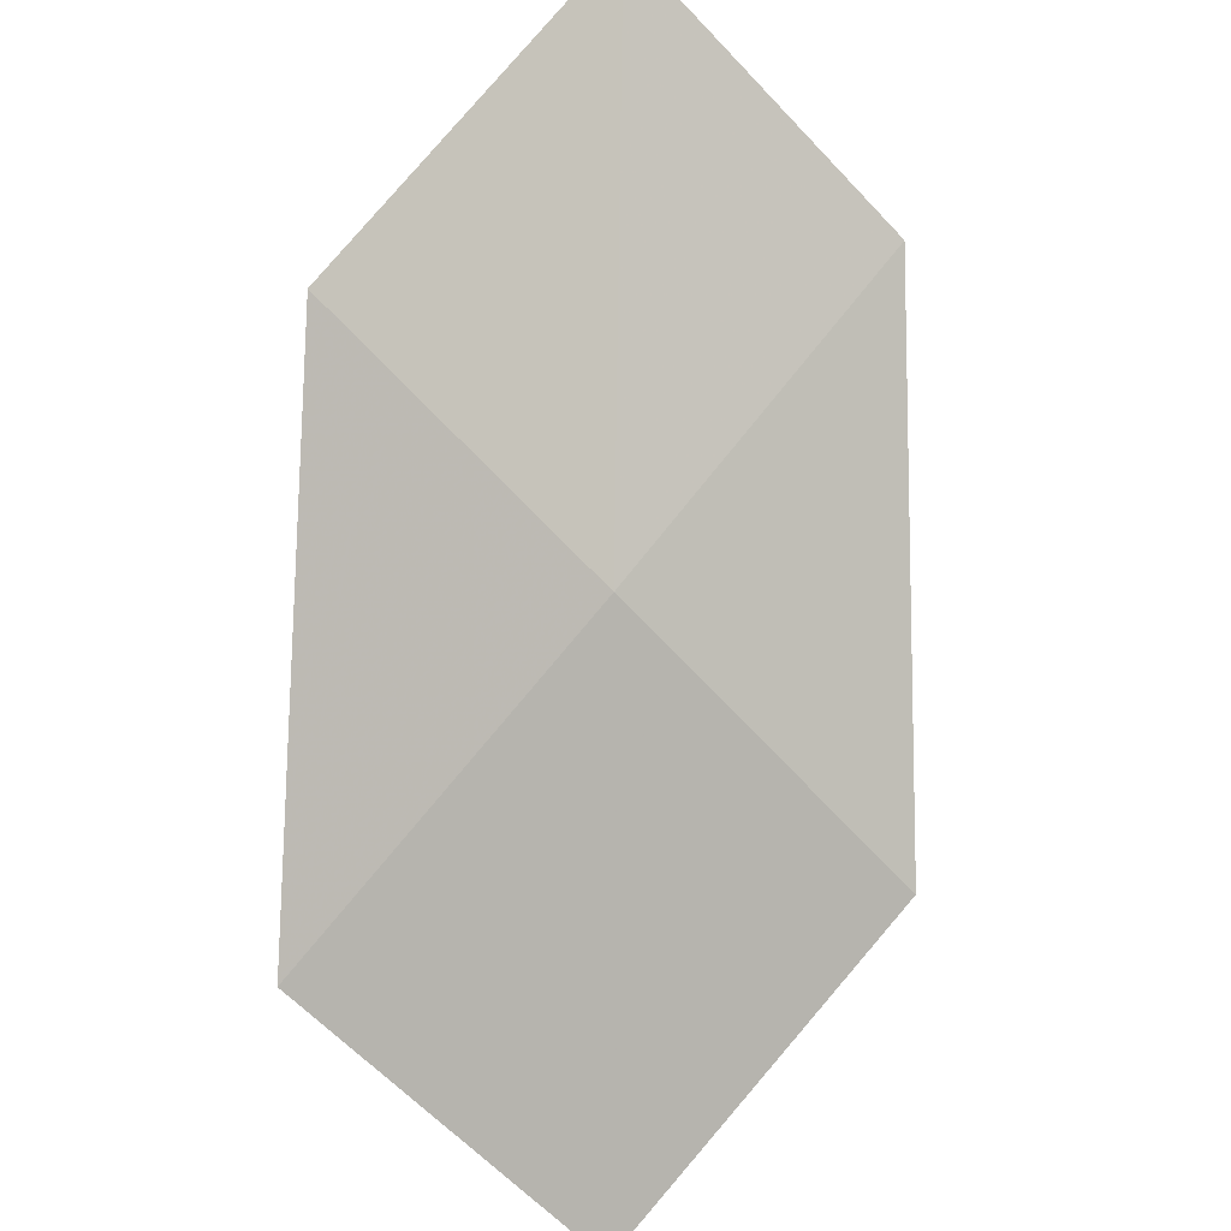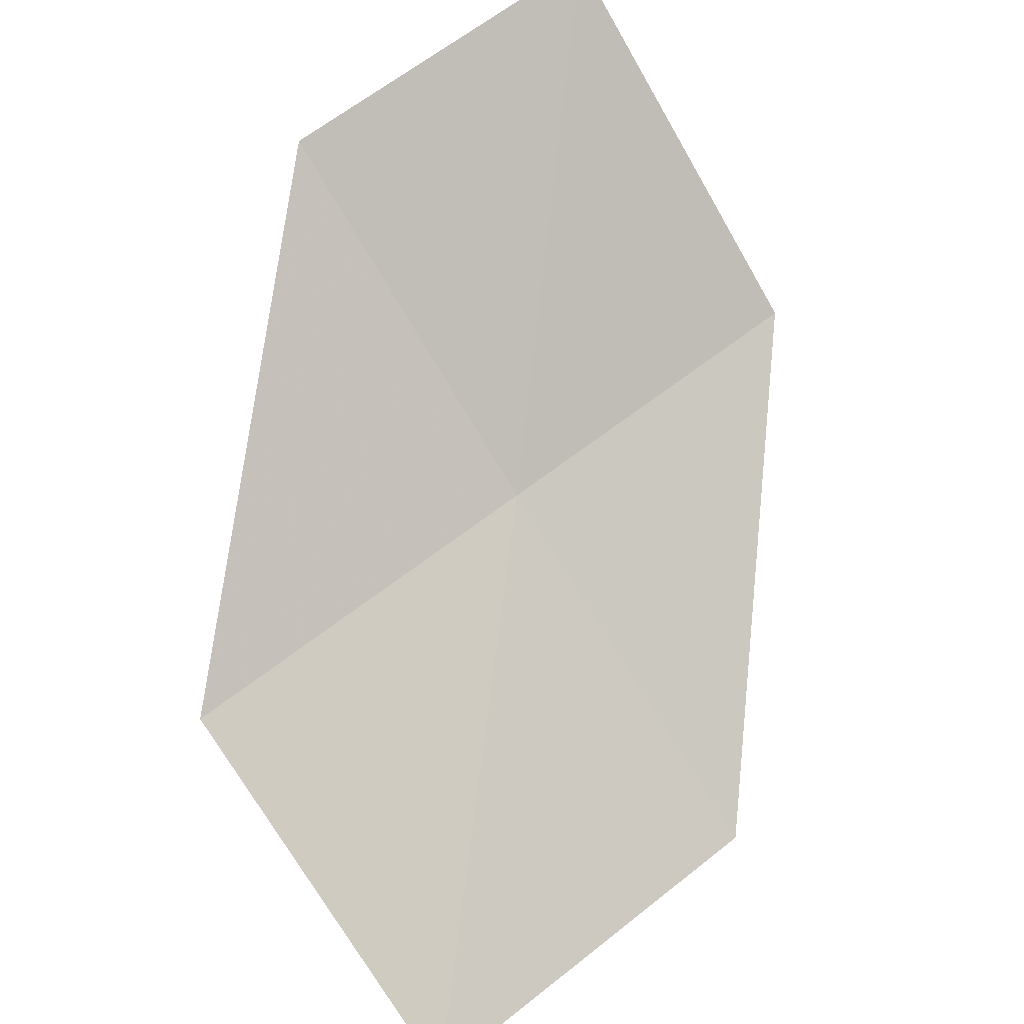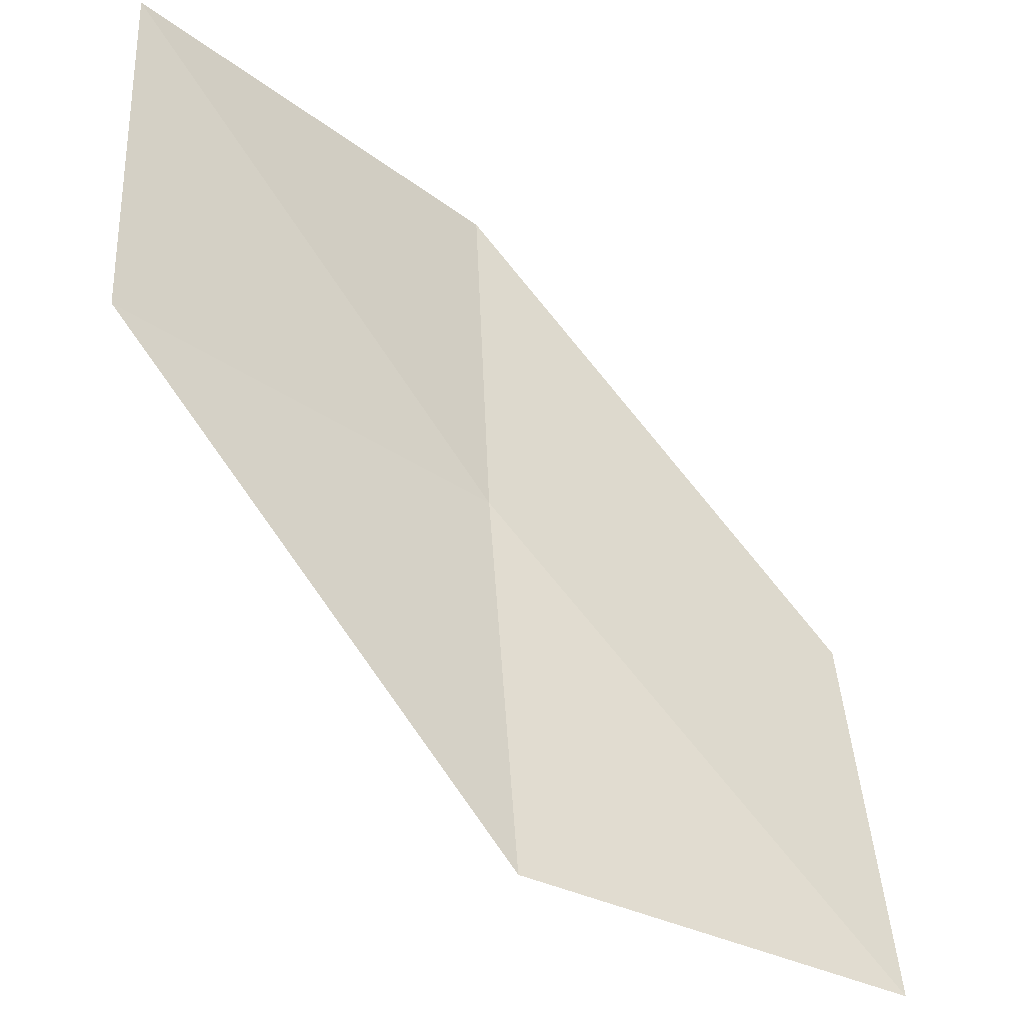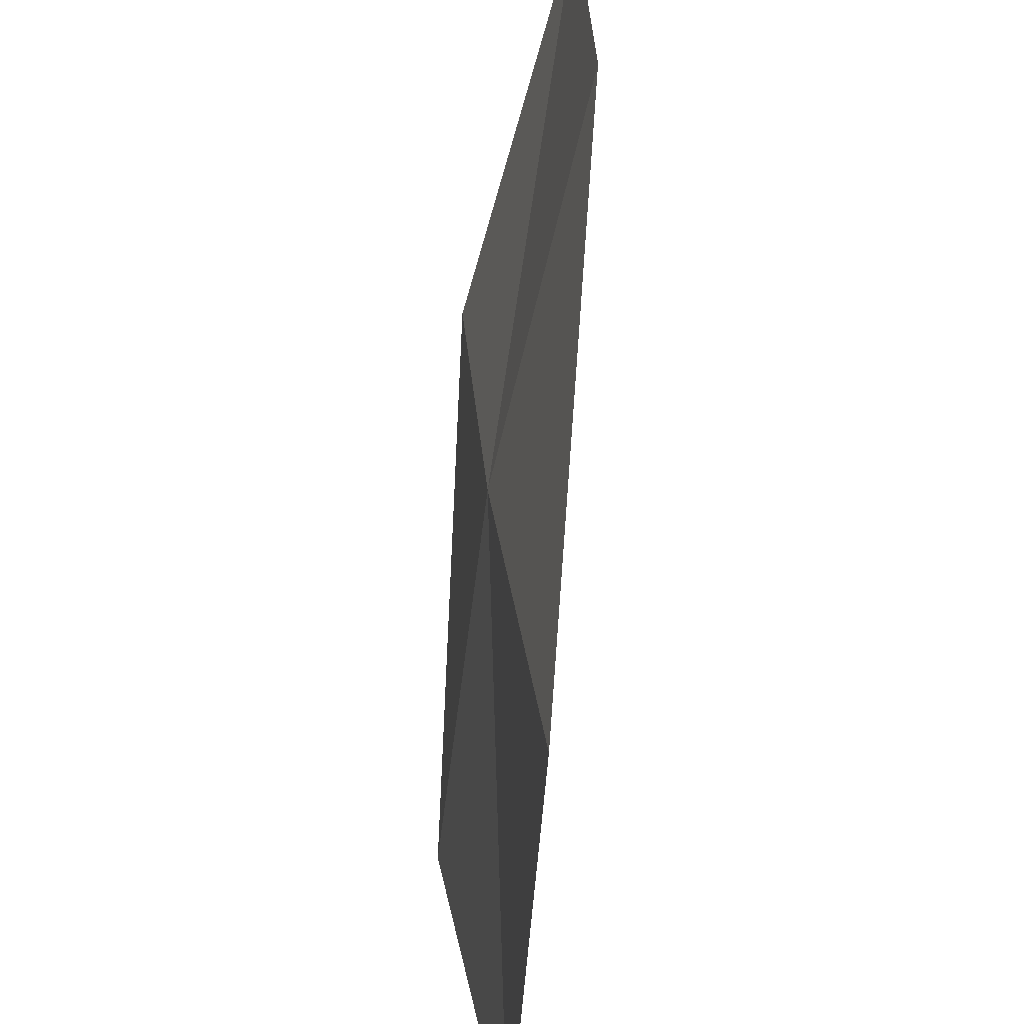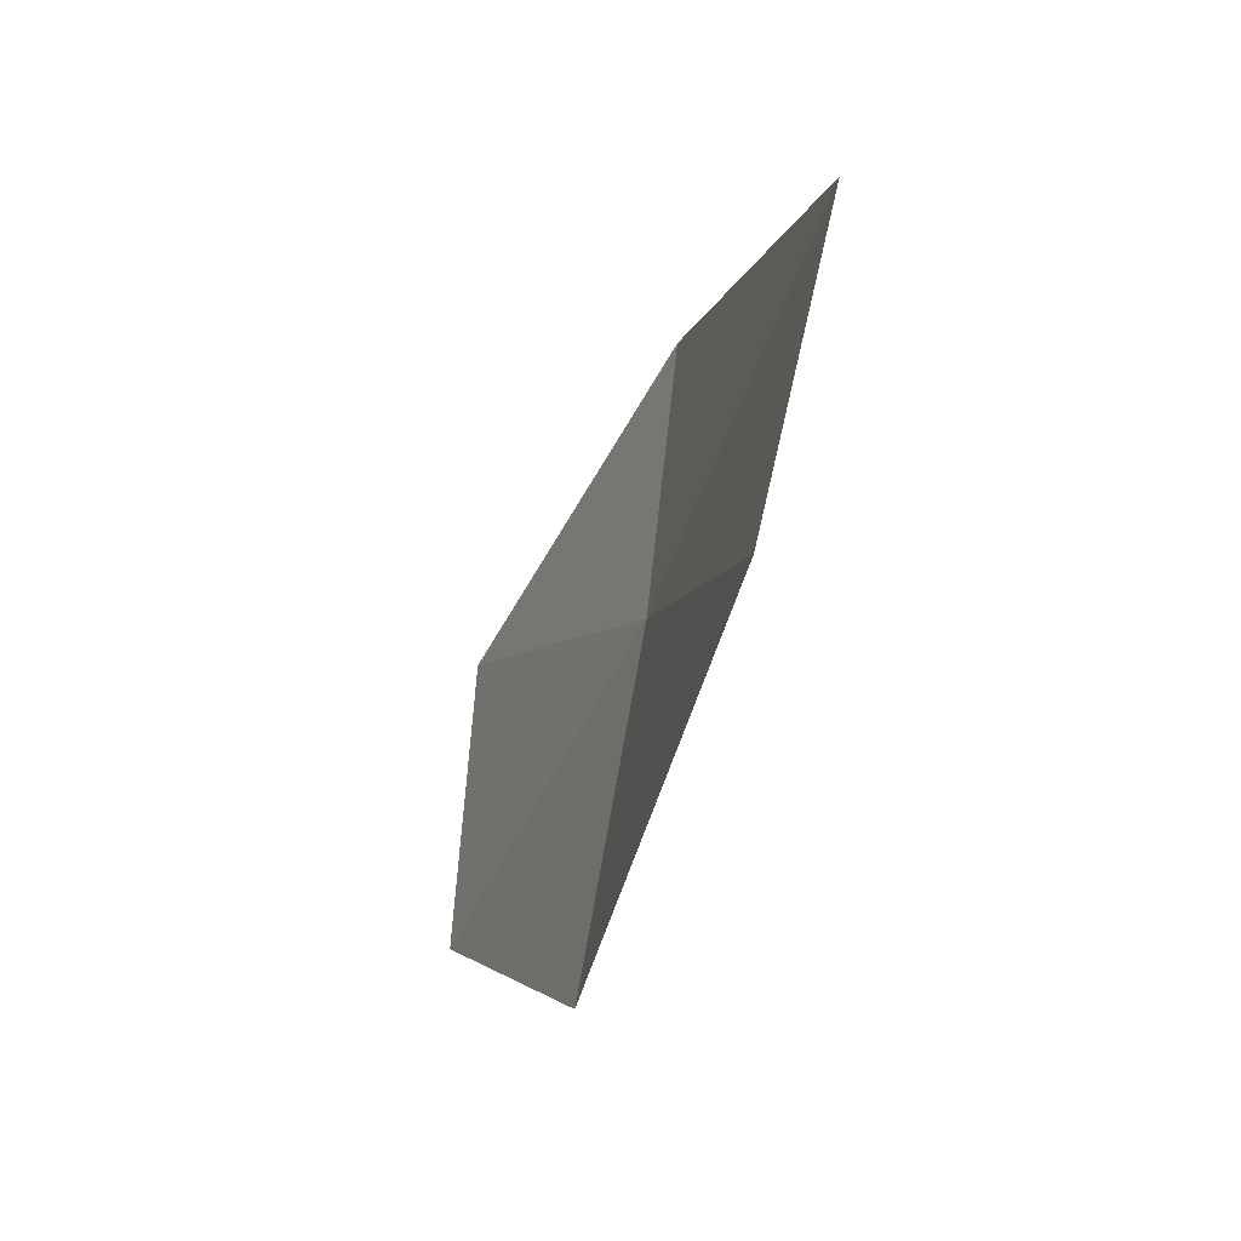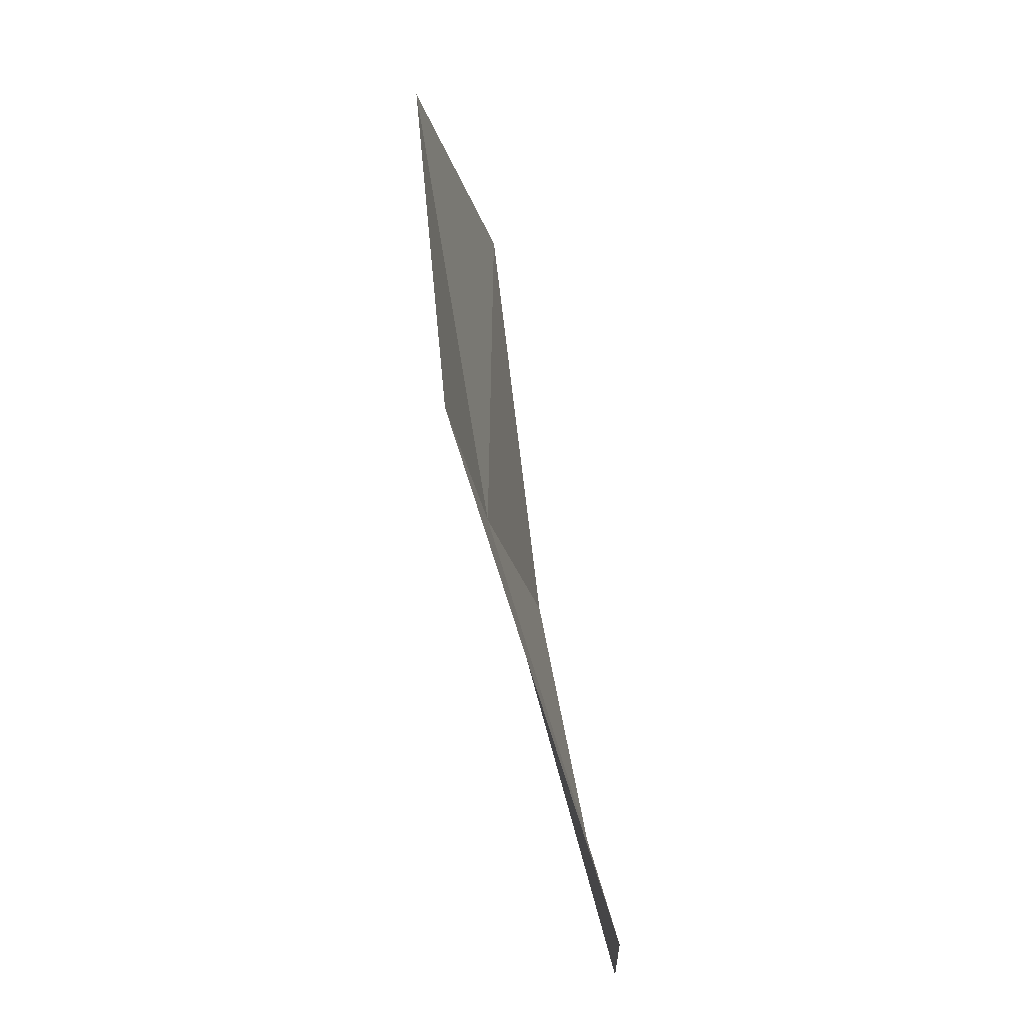
<metadata>
{"format":"obj","ext":"obj","renderer":"f3d","projection":"perspective","resolution":1024,"background":"white","views":[{"elev":-73.3,"azim":44.6,"up":"+Y"},{"elev":68.5,"azim":-127.3,"up":"+Y"},{"elev":-33.9,"azim":166.6,"up":"+Z"},{"elev":-58.6,"azim":106.0,"up":"+Z"},{"elev":-47.9,"azim":-84.2,"up":"+Z"},{"elev":75.6,"azim":103.7,"up":"+Z"}]}
</metadata>
<code>
v 5.106 -15.98 15.04
v 3.535 -16.65 14.99
v 3.477 -16.37 13.42
v 5.045 -15.79 13.45
v 5.141 -16.1 16.47
v 6.578 -15.17 15.07
v 6.596 -15.21 16.5
f 1 3 2
f 1 4 3
f 1 2 5
f 1 6 4
f 1 5 7
f 1 7 6

</code>
